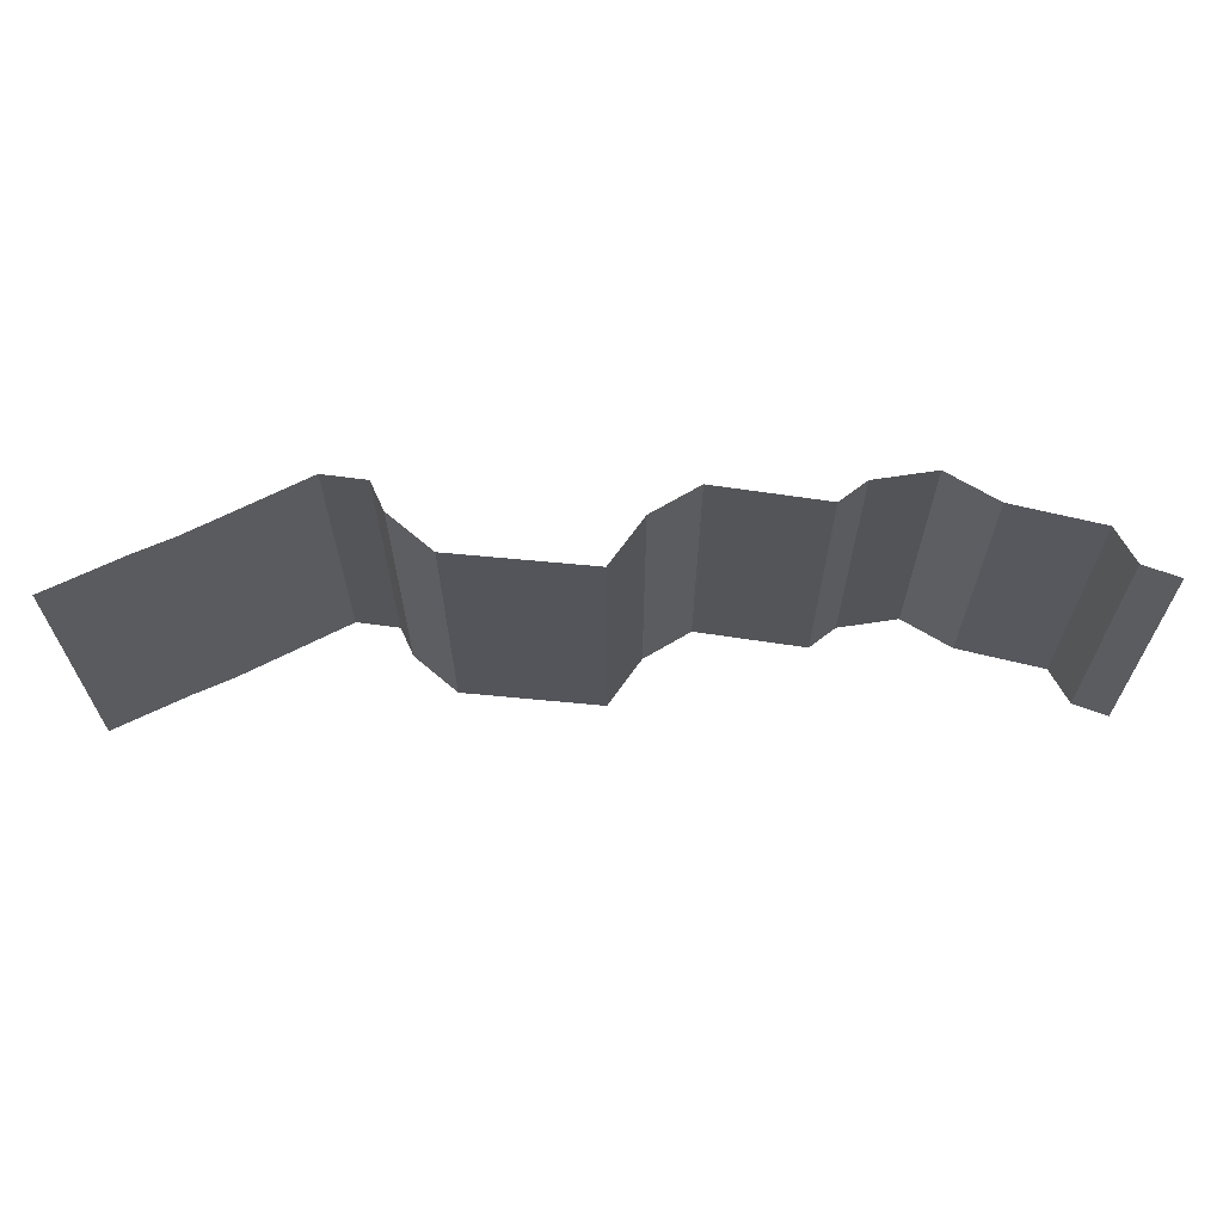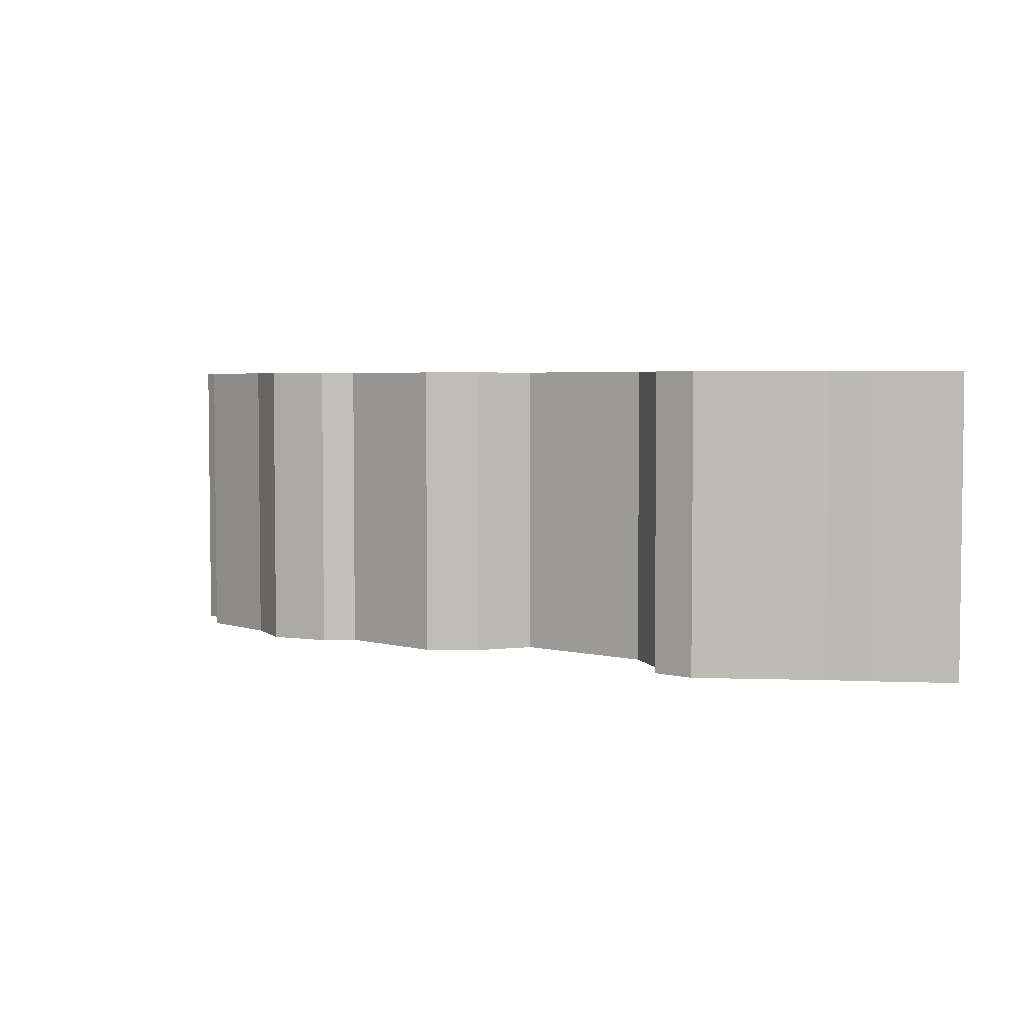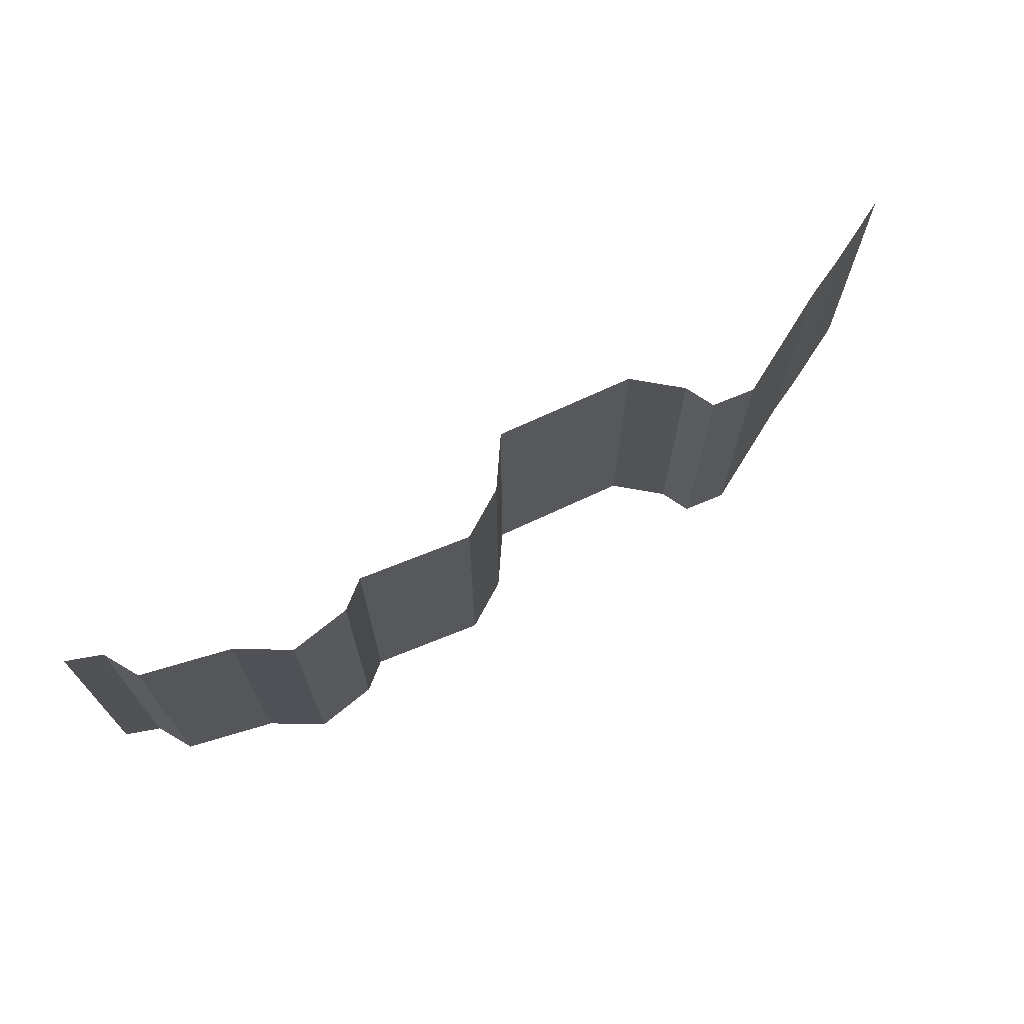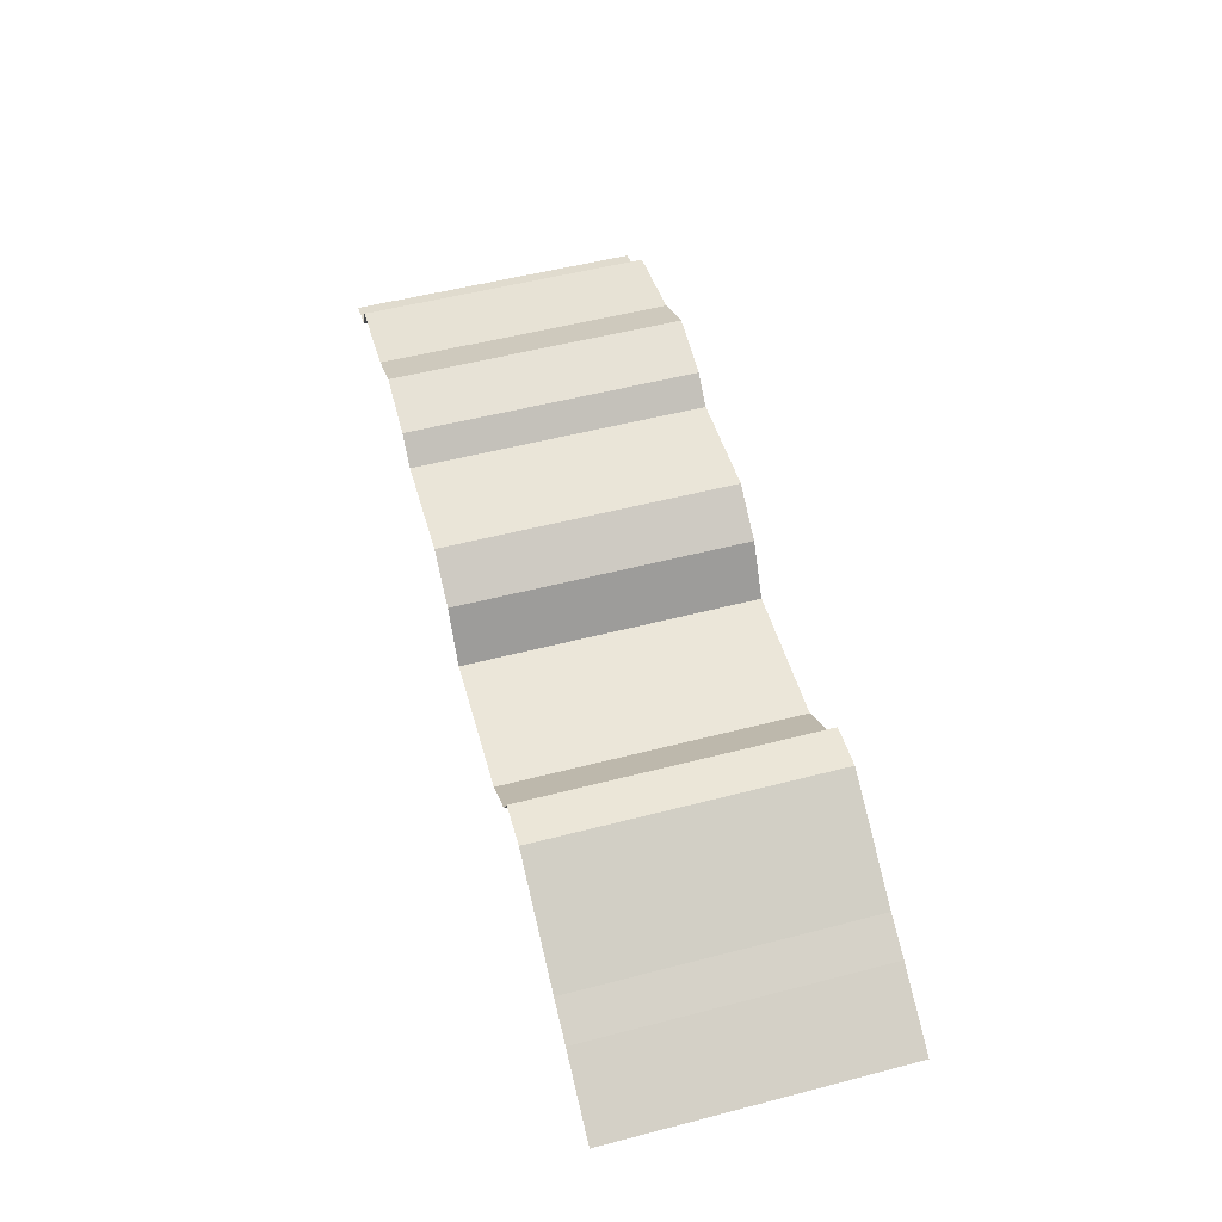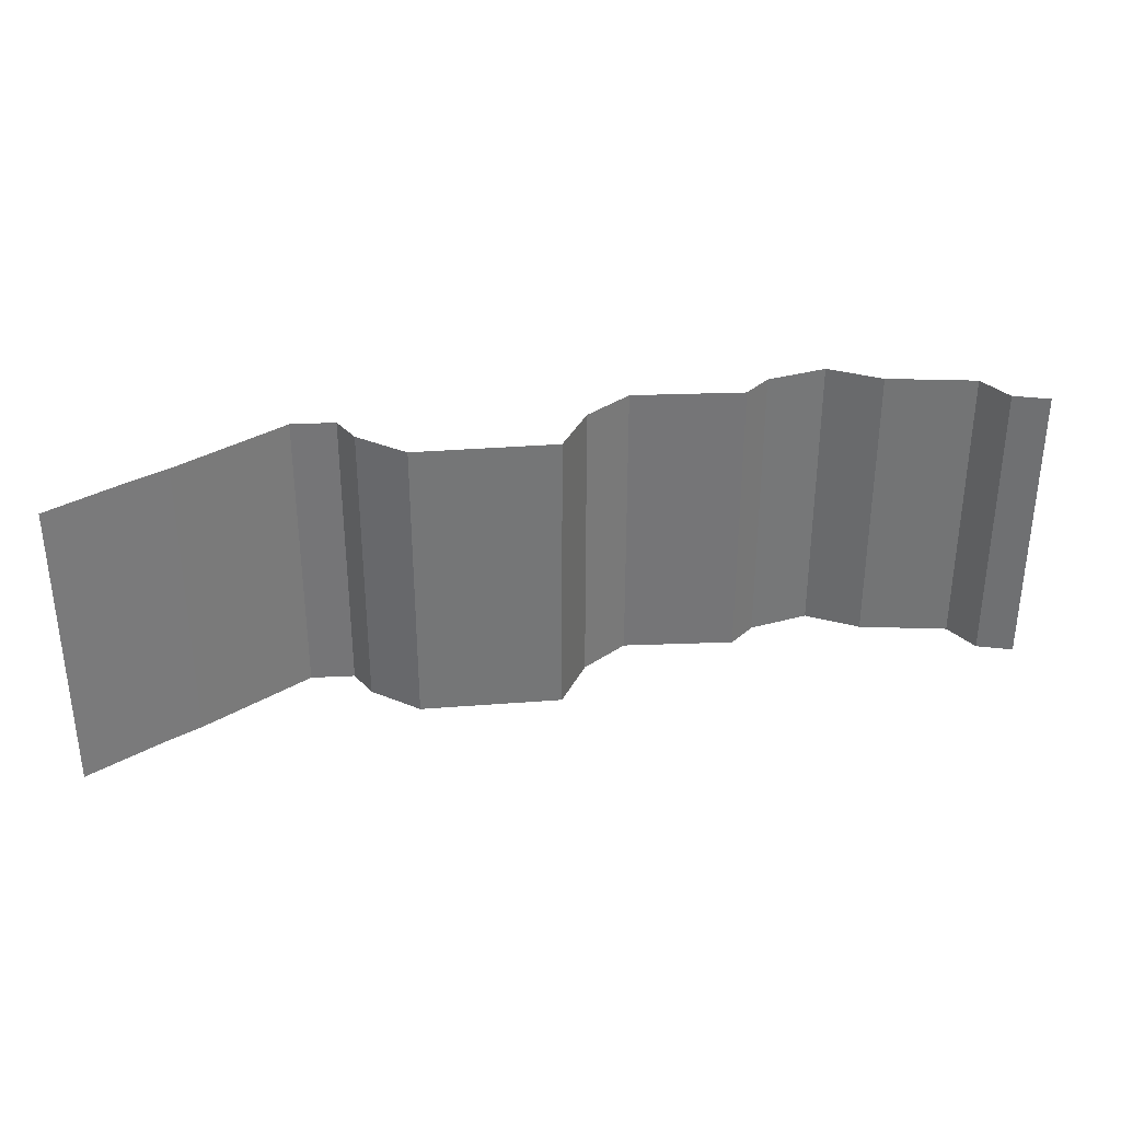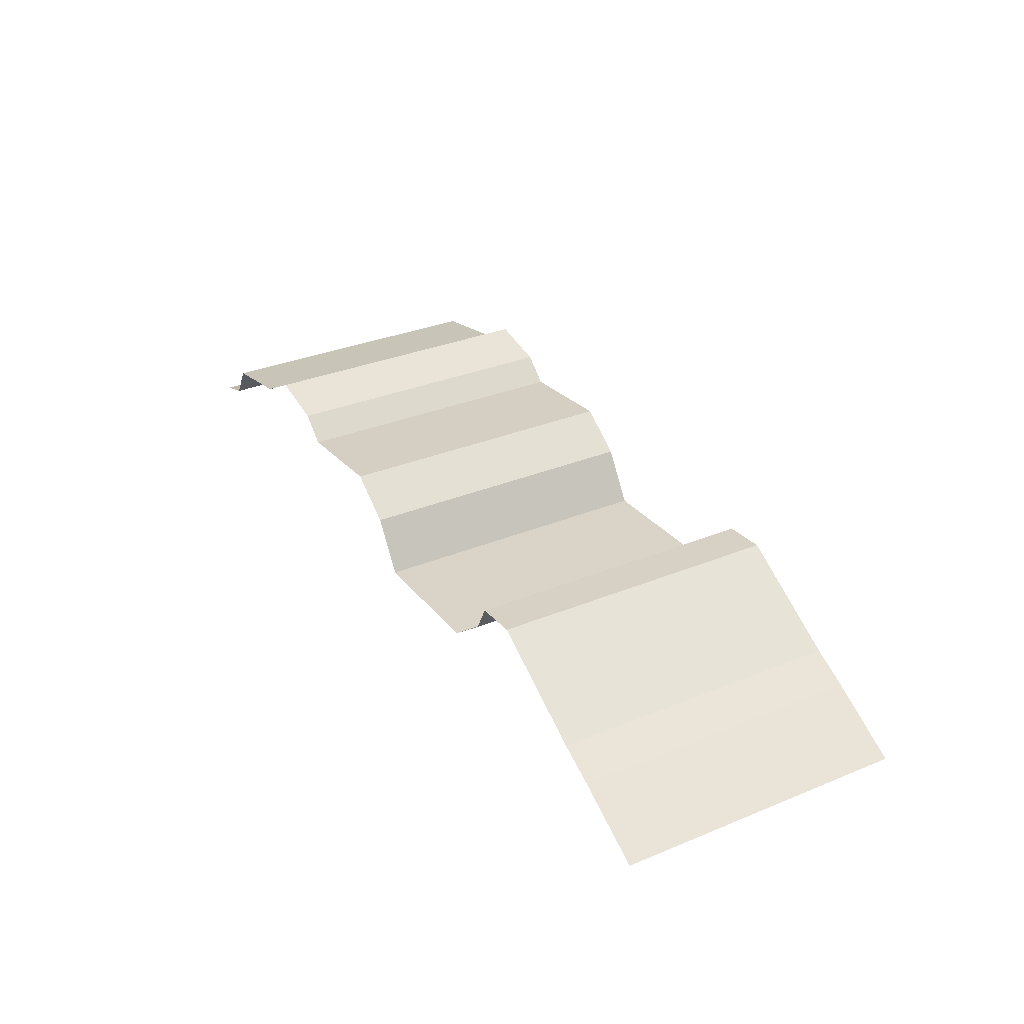
<metadata>
{"format":"obj","ext":"obj","renderer":"f3d","projection":"perspective","resolution":1024,"background":"white","views":[{"elev":64.8,"azim":2.0,"up":"+Z"},{"elev":4.0,"azim":-144.5,"up":"+Z"},{"elev":69.6,"azim":151.3,"up":"+Z"},{"elev":53.8,"azim":-105.4,"up":"+Y"},{"elev":33.7,"azim":-9.6,"up":"+Z"},{"elev":32.3,"azim":-119.8,"up":"+Y"}]}
</metadata>
<code>
o pPlane1
v 3.103 0.9111 -0.9741
v 2.869 0.9893 -0.9741
v 2.869 0.9893 0.9741
v 3.103 0.9111 0.9741
v 2.734 1.217 -0.9741
v 2.734 1.217 0.9741
v 2.148 1.341 -0.9741
v 2.148 1.341 0.9741
v 1.812 1.533 -0.9741
v 1.812 1.533 0.9741
v 1.409 1.457 -0.9741
v 1.409 1.457 0.9741
v 1.236 1.313 -0.9741
v 1.236 1.313 0.9741
v 0.4973 1.399 -0.9741
v 0.4973 1.399 0.9741
v 0.1901 1.197 -0.9741
v 0.1901 1.197 0.9741
v -0.0211 0.8711 -0.9741
v -0.0211 0.8711 0.9741
v -0.9523 0.9287 -0.9741
v -0.9523 0.9287 0.9741
v -1.25 1.169 -0.9741
v -1.25 1.169 0.9741
v -1.346 1.361 -0.9741
v -1.346 1.361 0.9741
v -1.634 1.389 -0.9741
v -1.634 1.389 0.9741
v -2.363 0.9767 -0.9741
v -2.363 0.9767 0.9741
v -2.61 0.8569 -0.9741
v -2.61 0.8569 0.9741
v -3.1 0.594 -0.9741
v -3.1 0.594 0.9741
f 1 2 3 4
f 3 2 5 6
f 6 5 7 8
f 8 7 9 10
f 10 9 11 12
f 12 11 13 14
f 14 13 15 16
f 16 15 17 18
f 18 17 19 20
f 20 19 21 22
f 21 23 24 22
f 24 23 25 26
f 26 25 27 28
f 28 27 29 30
f 30 29 31 32
f 32 31 33 34

</code>
